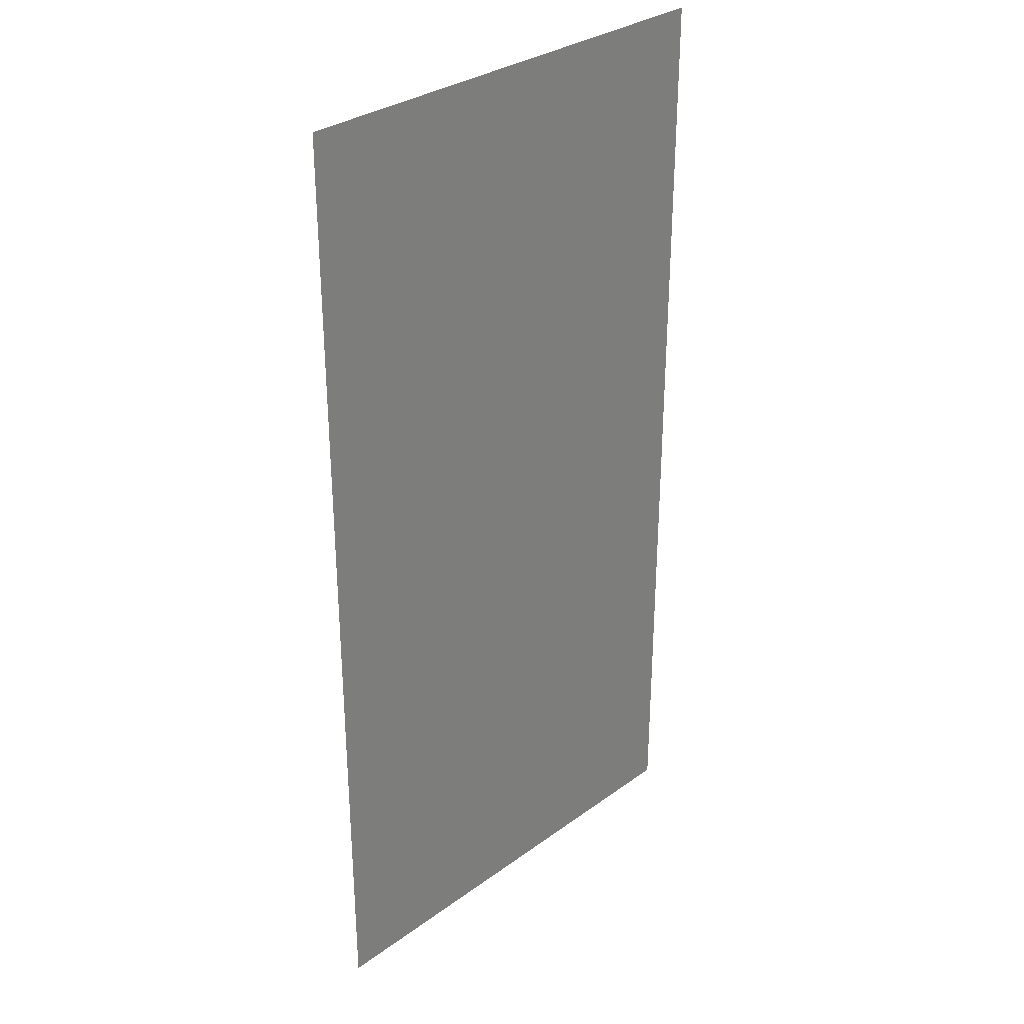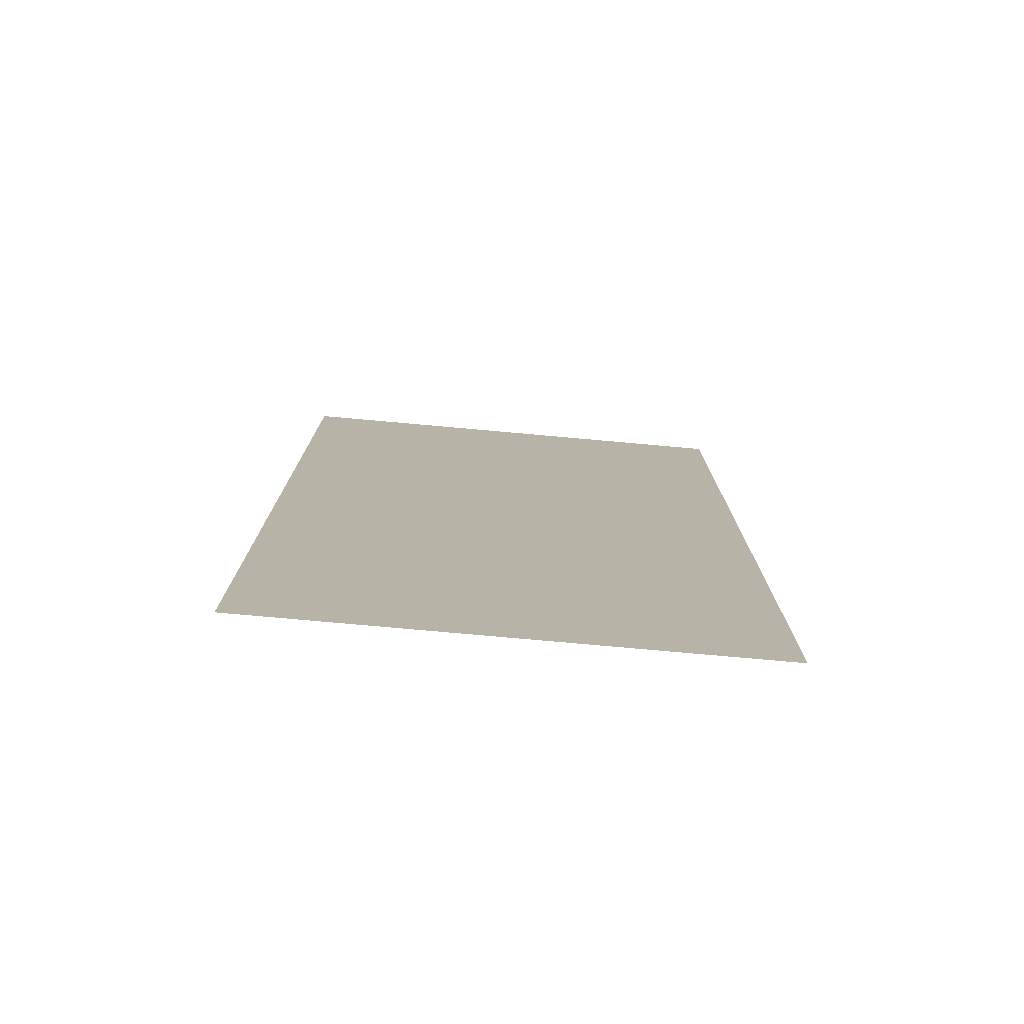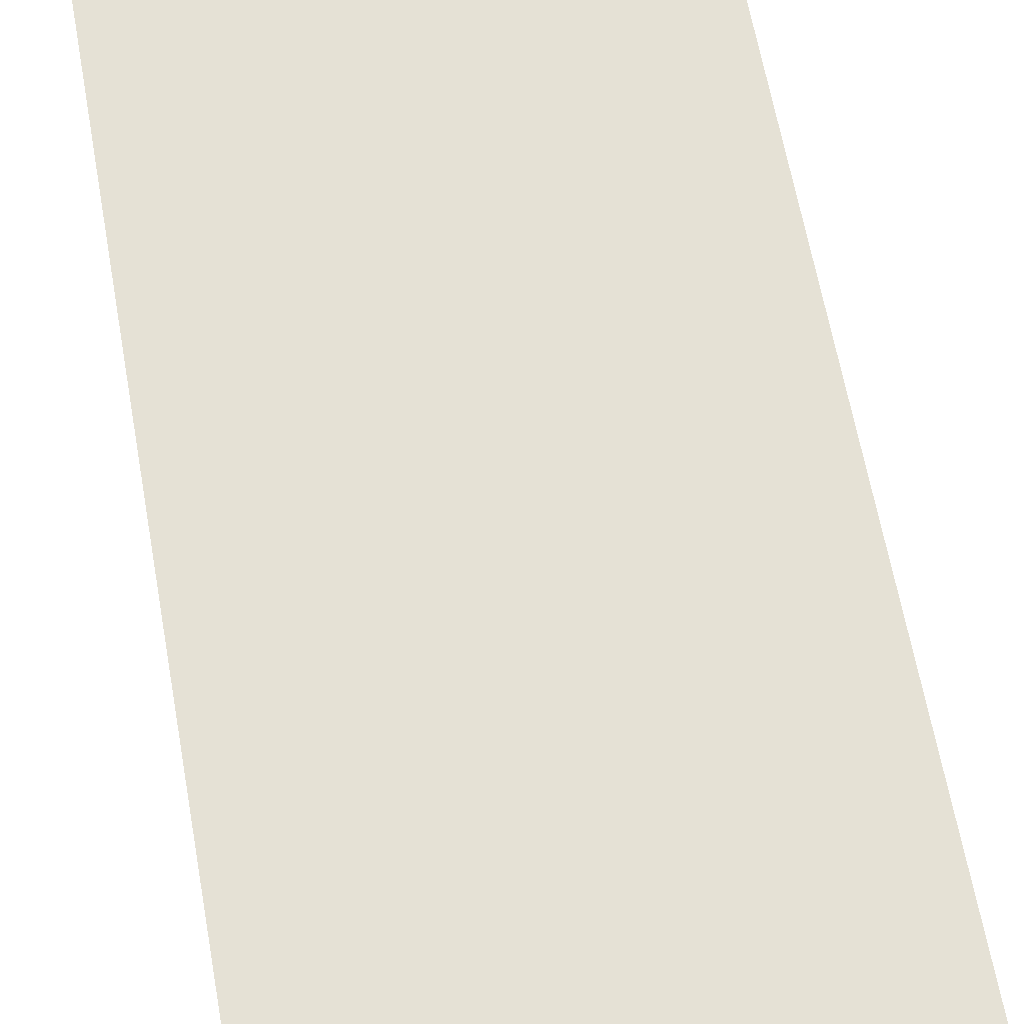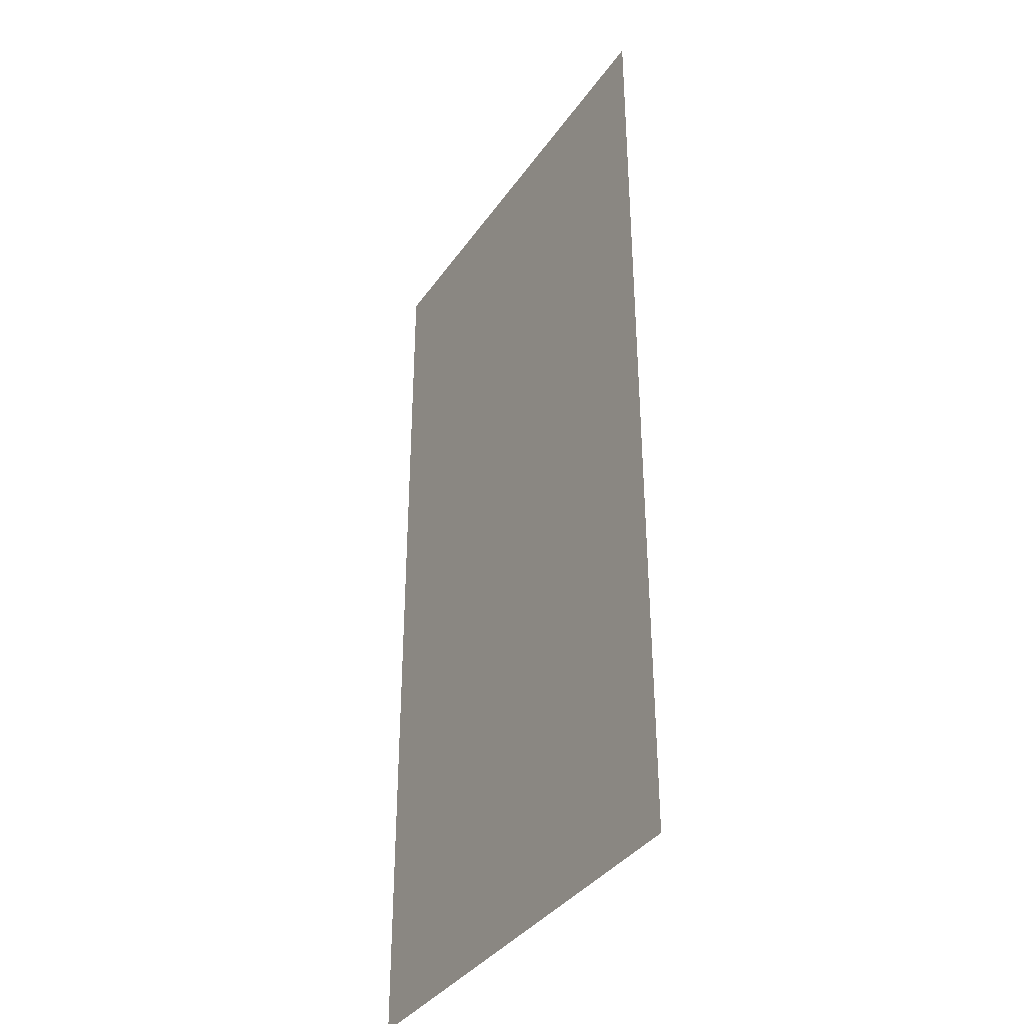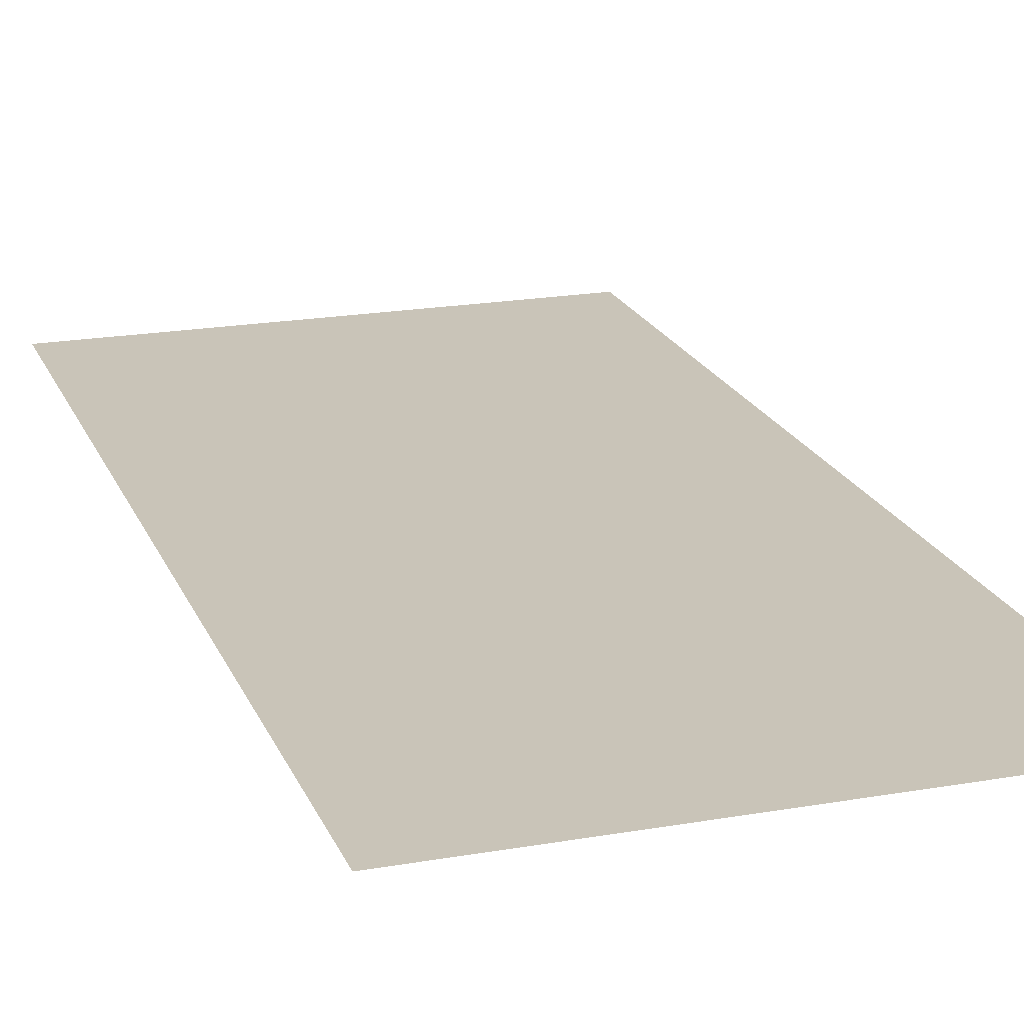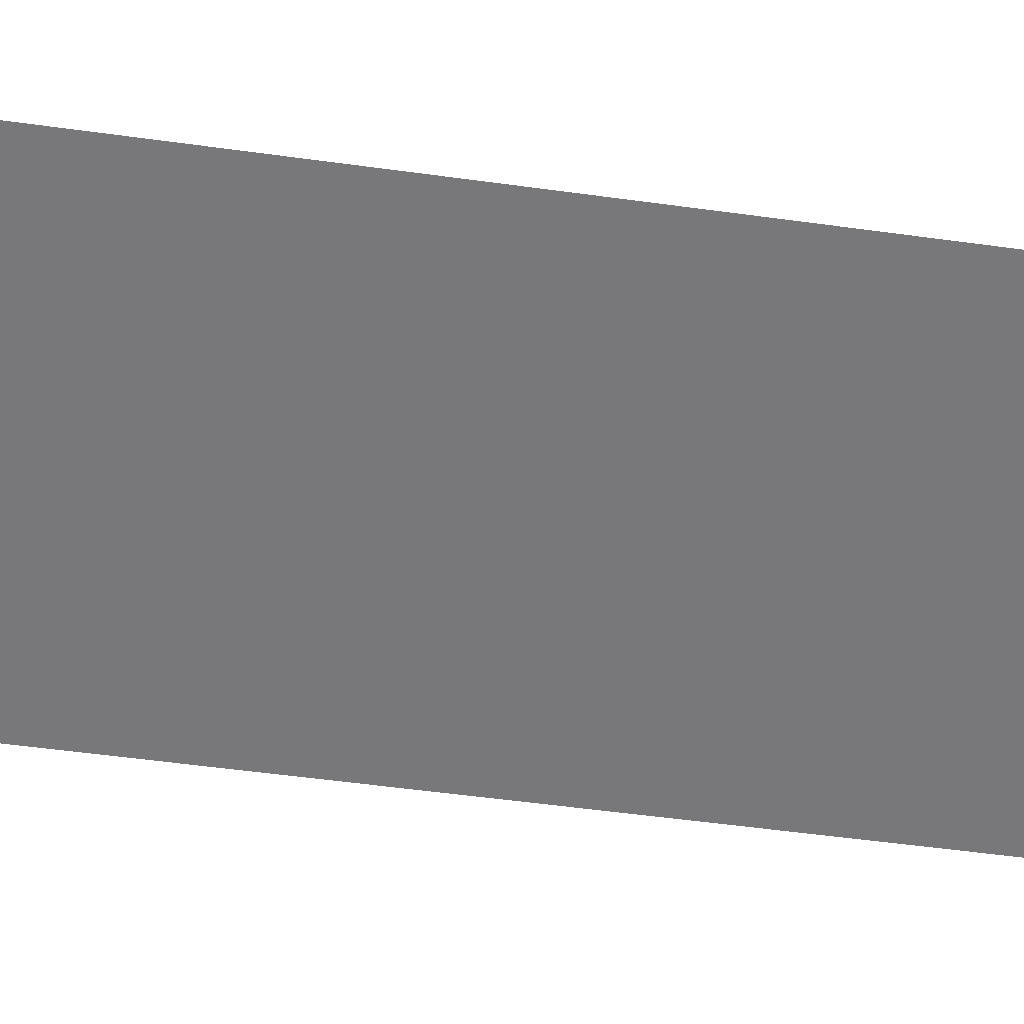
<metadata>
{"format":"obj","ext":"obj","renderer":"f3d","projection":"perspective","resolution":1024,"background":"white","views":[{"elev":31.5,"azim":-45.6,"up":"+Y"},{"elev":-77.8,"azim":174.9,"up":"+Y"},{"elev":65.0,"azim":-10.3,"up":"+Z"},{"elev":-36.7,"azim":59.6,"up":"+Y"},{"elev":20.1,"azim":162.1,"up":"+Z"},{"elev":-57.6,"azim":82.0,"up":"+Z"}]}
</metadata>
<code>
v -864 -3104 0
v -896 -3104 0
v -896 -3072 0
v -864 -3072 0
v -864 -3136 0
v -896 -3136 0
v -896 -3104 0
v -864 -3104 0
g Hood2_mesh_0025
f 1 2 3 4
f 5 6 7 8

</code>
